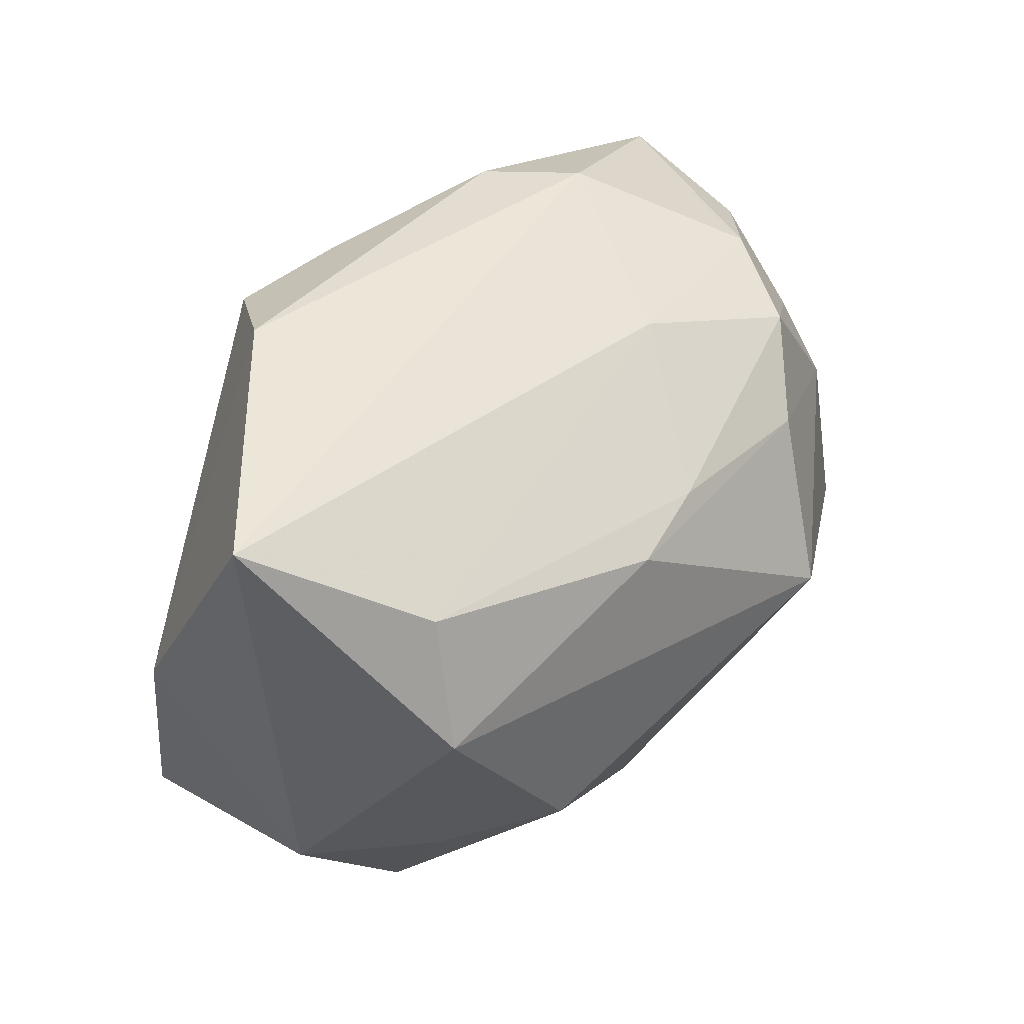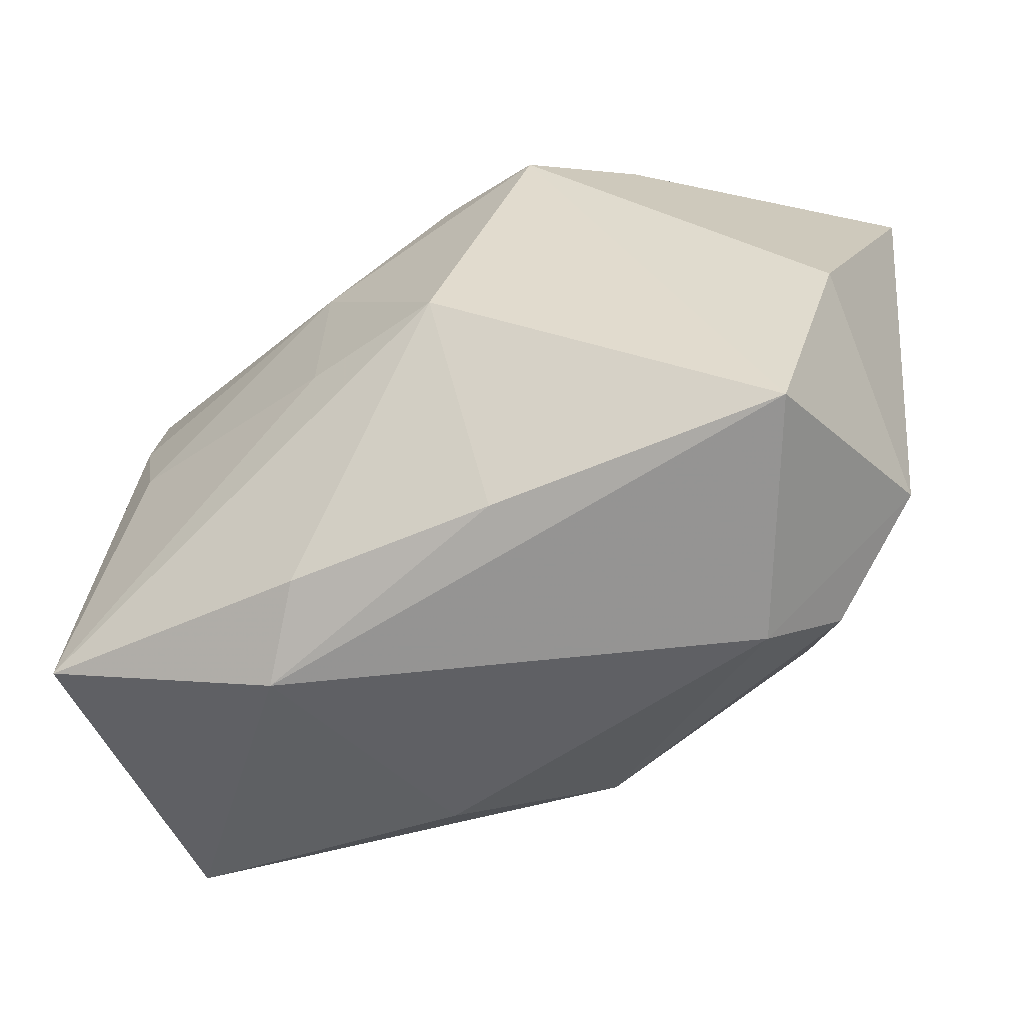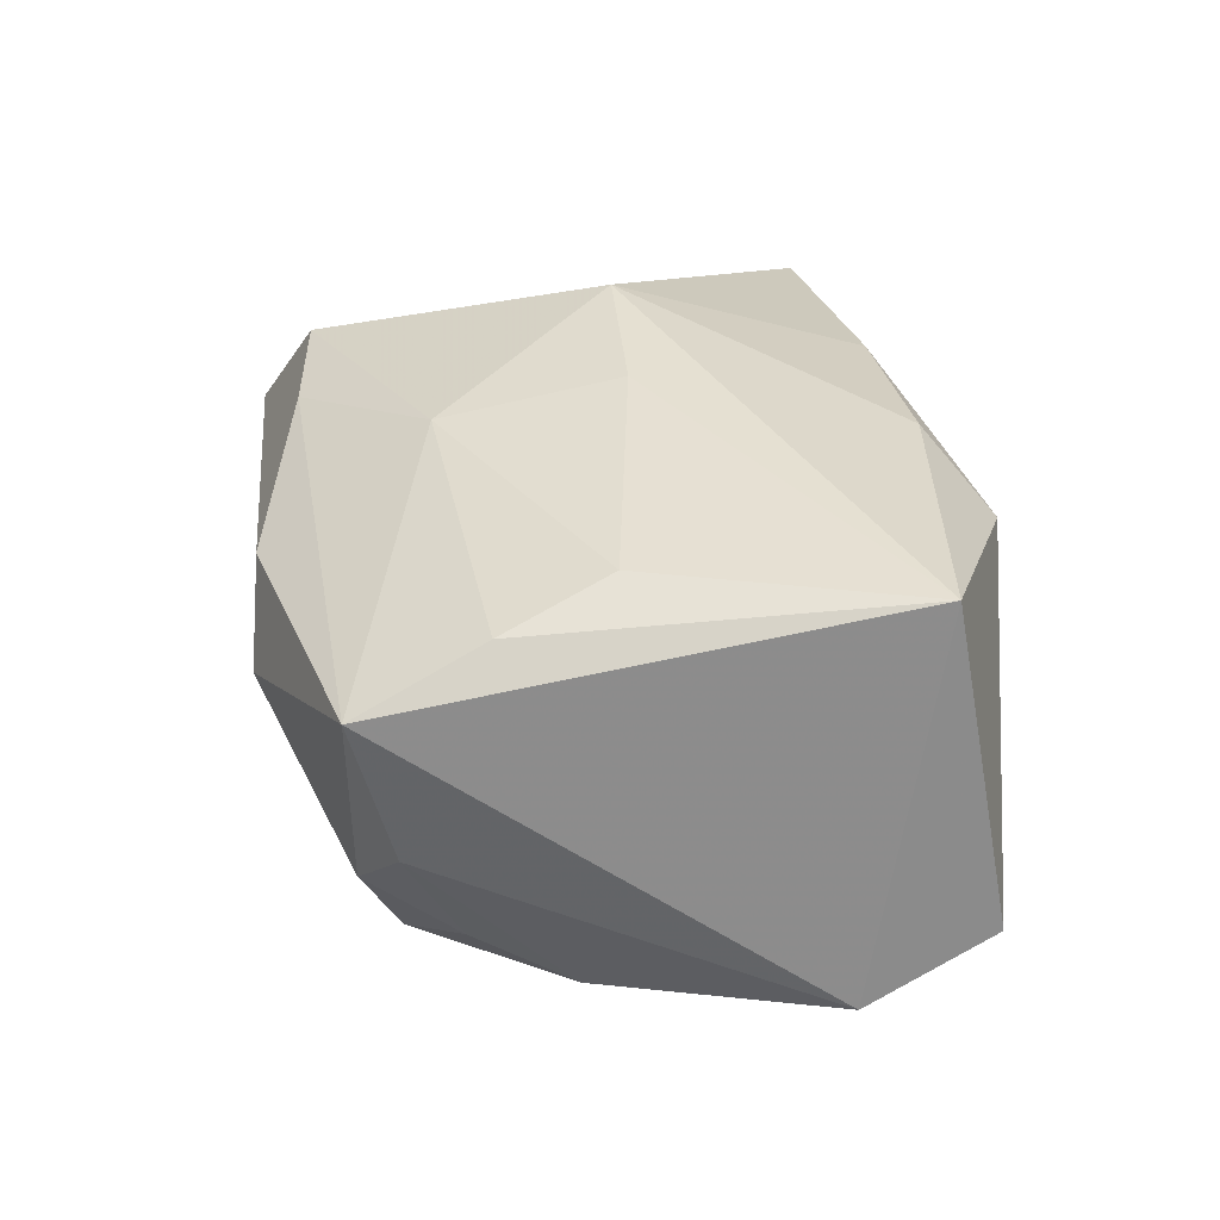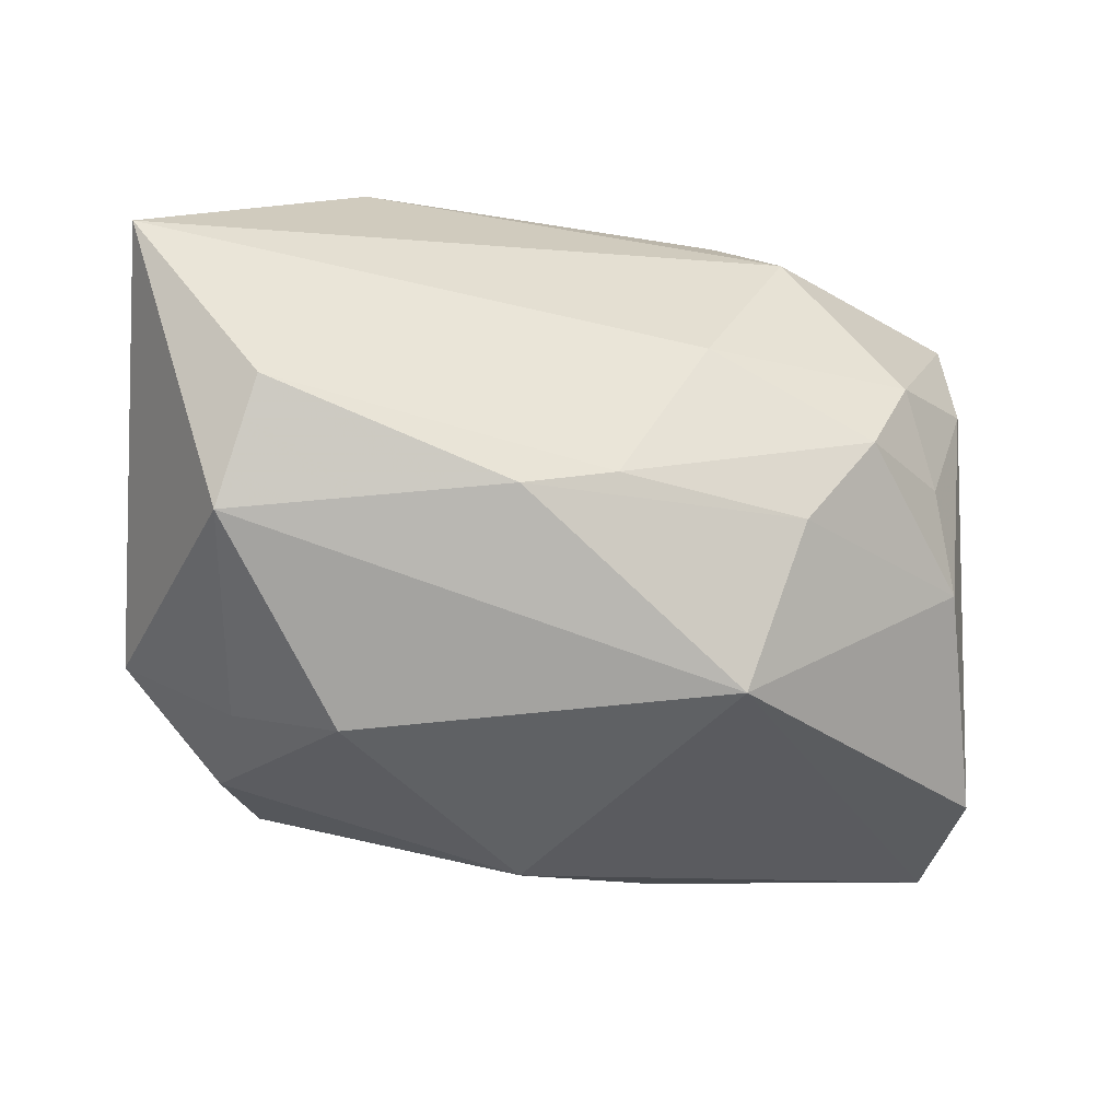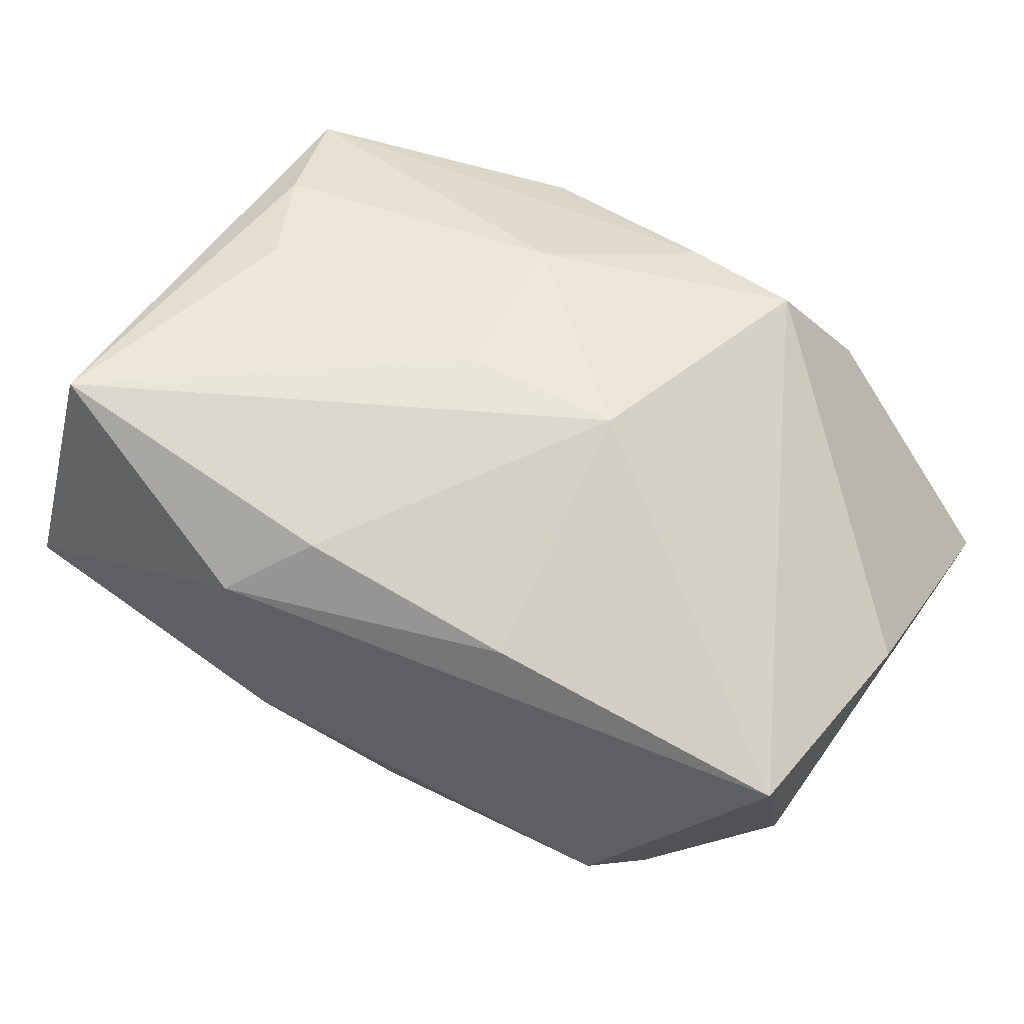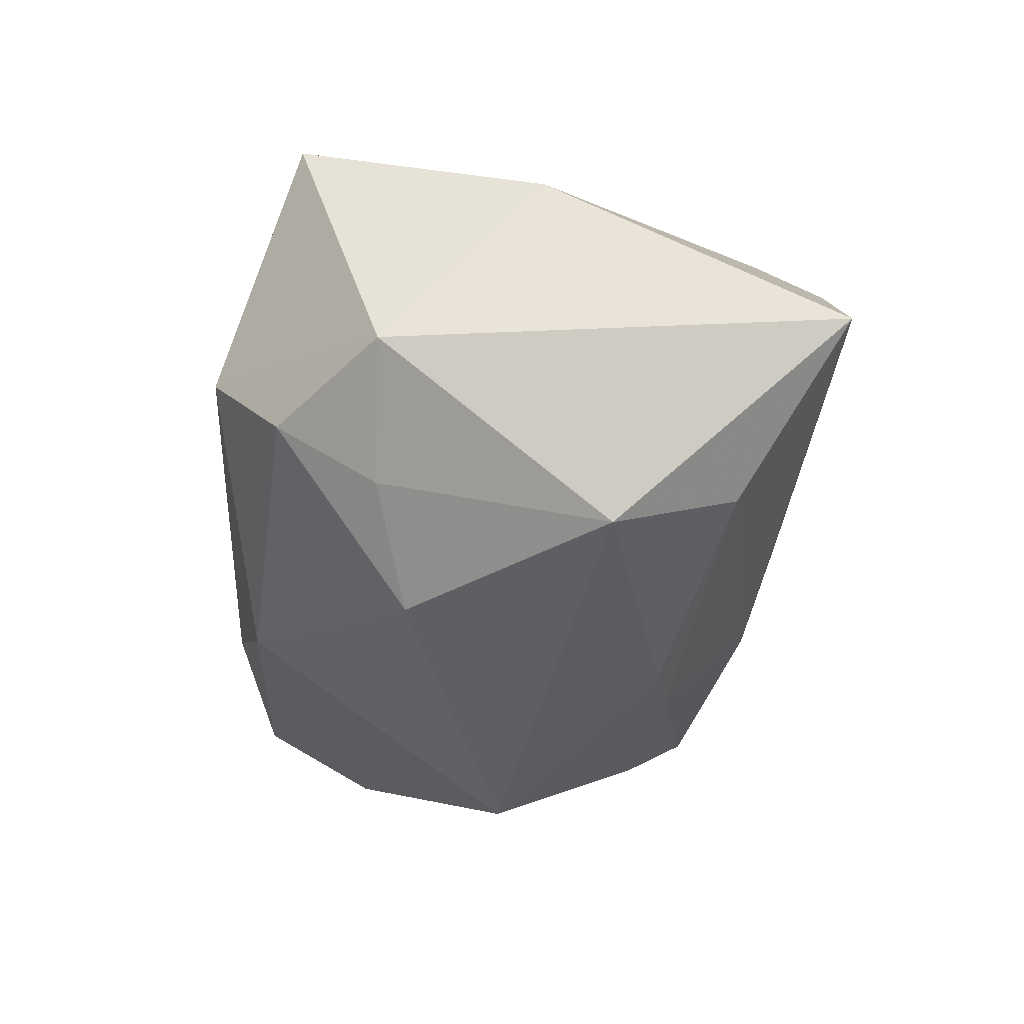
<metadata>
{"format":"obj","ext":"obj","renderer":"f3d","projection":"perspective","resolution":1024,"background":"white","views":[{"elev":41.0,"azim":138.3,"up":"+Y"},{"elev":-47.9,"azim":38.4,"up":"+Y"},{"elev":38.1,"azim":-94.7,"up":"+Z"},{"elev":-72.9,"azim":170.5,"up":"+Z"},{"elev":58.5,"azim":29.3,"up":"+Z"},{"elev":-40.2,"azim":88.2,"up":"+Z"}]}
</metadata>
<code>
v -0.02273 0.0177 -0.01158
v -0.00234 0.01426 -0.02059
v -0.003133 -0.0005365 0.02304
v 0.01074 -0.02055 0.01582
v -0.02472 0.001959 0.02191
v -0.03781 -0.01366 -0.007447
v -0.009326 0.02686 0.01339
v -0.01483 0.02748 0.006791
v 0.03765 0.02572 -0.01237
v 0.03467 -0.01822 0.009001
v 0.03727 0.002005 0.002839
v 0.02509 -0.01934 -0.01355
v 0.01573 -0.008621 -0.02477
v -0.02846 0.01054 0.01964
v 0.03416 -0.01106 -0.01207
v -0.02946 0.01319 -0.006224
v 0.02733 0.007473 -0.02477
v 0.009811 -0.0003531 0.02298
v -0.004372 0.01382 0.02085
v 0.0245 -0.0111 -0.01879
v -0.0365 -0.02357 -0.001831
v -0.02577 0.02069 -0.003546
v -0.01477 -0.0003159 -0.02477
v -0.0005132 -0.02219 -0.01619
v 0.02198 -0.02514 -0.006299
v 0.005057 0.01288 -0.02323
v -0.01773 0.01218 -0.01782
v -0.0315 0.02058 0.01561
v 0.0157 0.02296 0.01646
v -0.03142 -0.01946 0.02322
v -0.006565 -0.02141 0.02003
v -0.03206 0.01747 0.003659
v -0.01199 -0.02498 -0.007795
v 0.02576 0.01752 -0.02104
v 0.02119 0.02748 0.006962
v -0.008472 0.02251 -0.009113
v -0.03241 0.005232 -0.008738
v 0.006146 0.02382 0.01647
v -0.01238 -0.0264 0.01556
f 39 30 21
f 21 30 6
f 21 6 23
f 10 29 18
f 23 17 13
f 15 17 9
f 9 17 34
f 23 6 37
f 27 1 2
f 23 37 27
f 27 37 1
f 8 9 36
f 2 1 36
f 9 34 36
f 36 34 2
f 25 10 39
f 12 15 25
f 25 15 10
f 35 9 8
f 31 30 39
f 18 30 31
f 29 10 11
f 9 35 11
f 11 35 29
f 11 15 9
f 10 15 11
f 20 13 17
f 17 15 20
f 12 13 20
f 20 15 12
f 2 34 26
f 26 34 17
f 26 17 23
f 23 27 26
f 26 27 2
f 7 35 8
f 29 35 7
f 5 14 30
f 28 7 8
f 30 14 28
f 6 30 28
f 12 25 24
f 24 13 12
f 24 21 23
f 23 13 24
f 39 10 4
f 4 31 39
f 4 10 18
f 18 31 4
f 3 30 18
f 3 5 30
f 14 5 19
f 5 3 19
f 19 28 14
f 18 29 19
f 19 3 18
f 32 37 6
f 6 28 32
f 21 24 33
f 33 24 25
f 39 21 33
f 33 25 39
f 7 28 38
f 28 19 38
f 29 7 38
f 38 19 29
f 1 37 16
f 37 32 16
f 1 16 22
f 22 16 32
f 8 36 22
f 22 36 1
f 22 28 8
f 22 32 28

</code>
